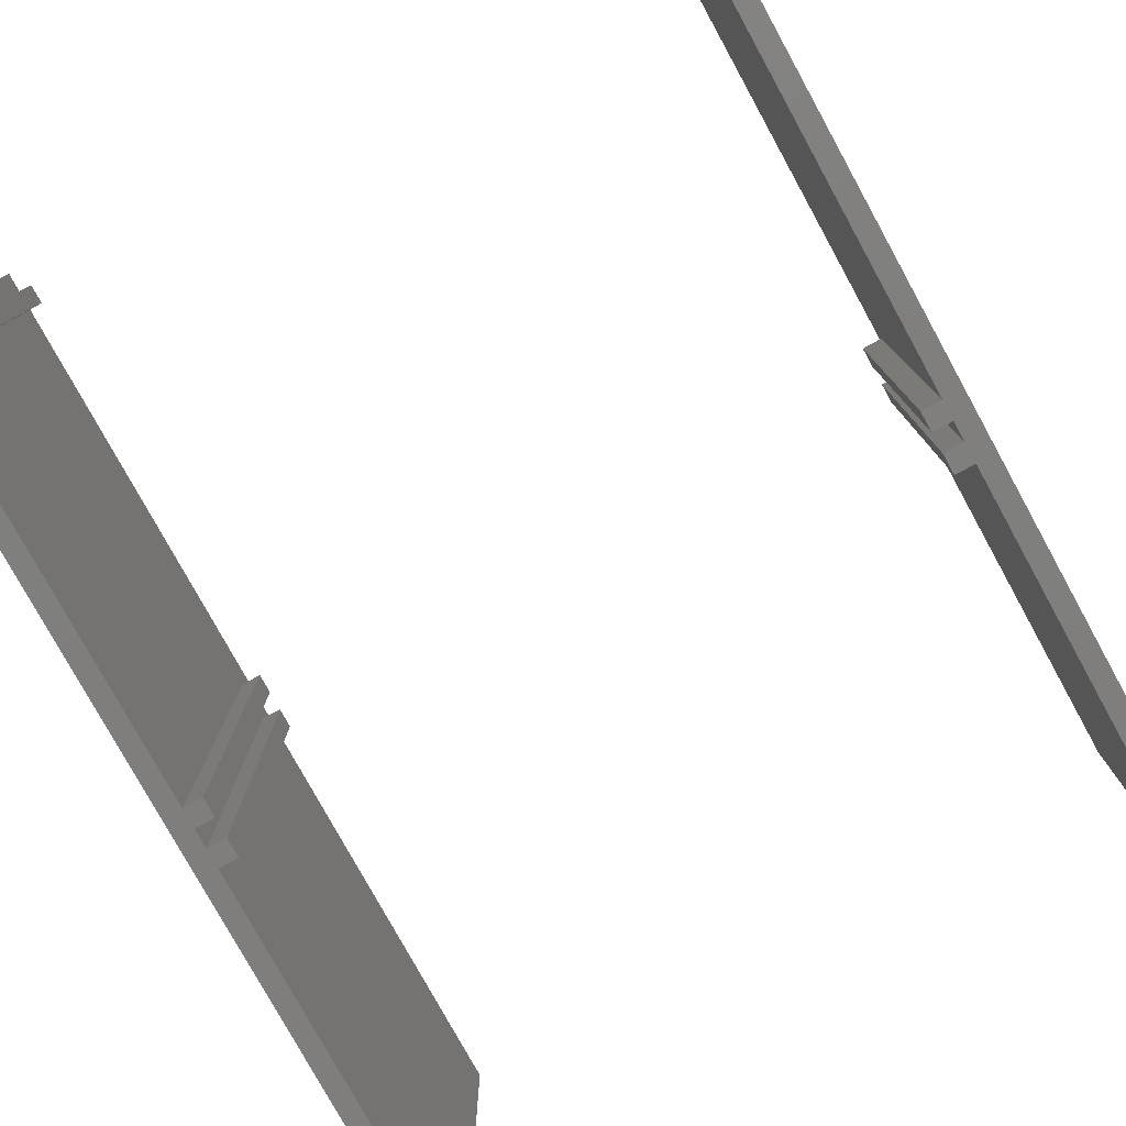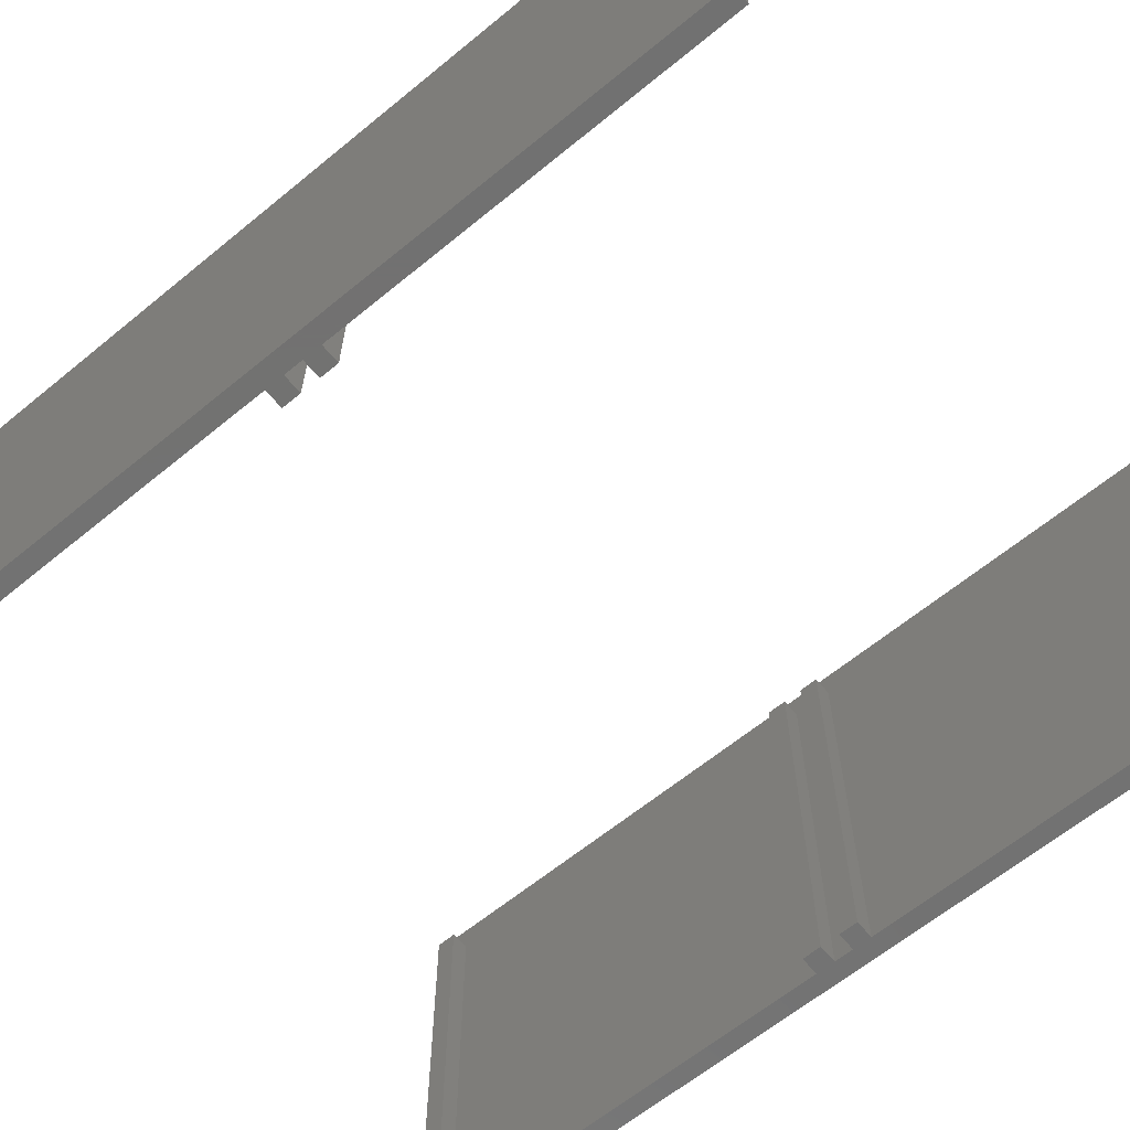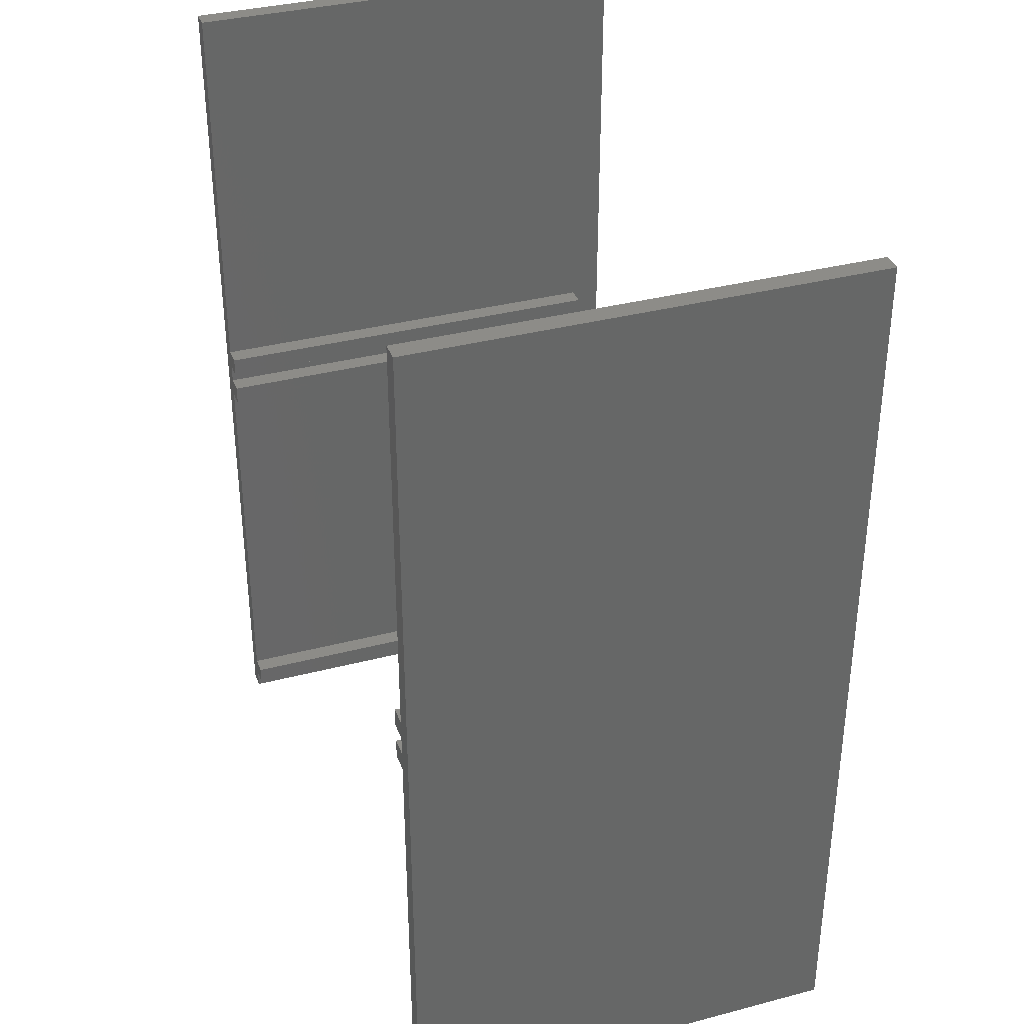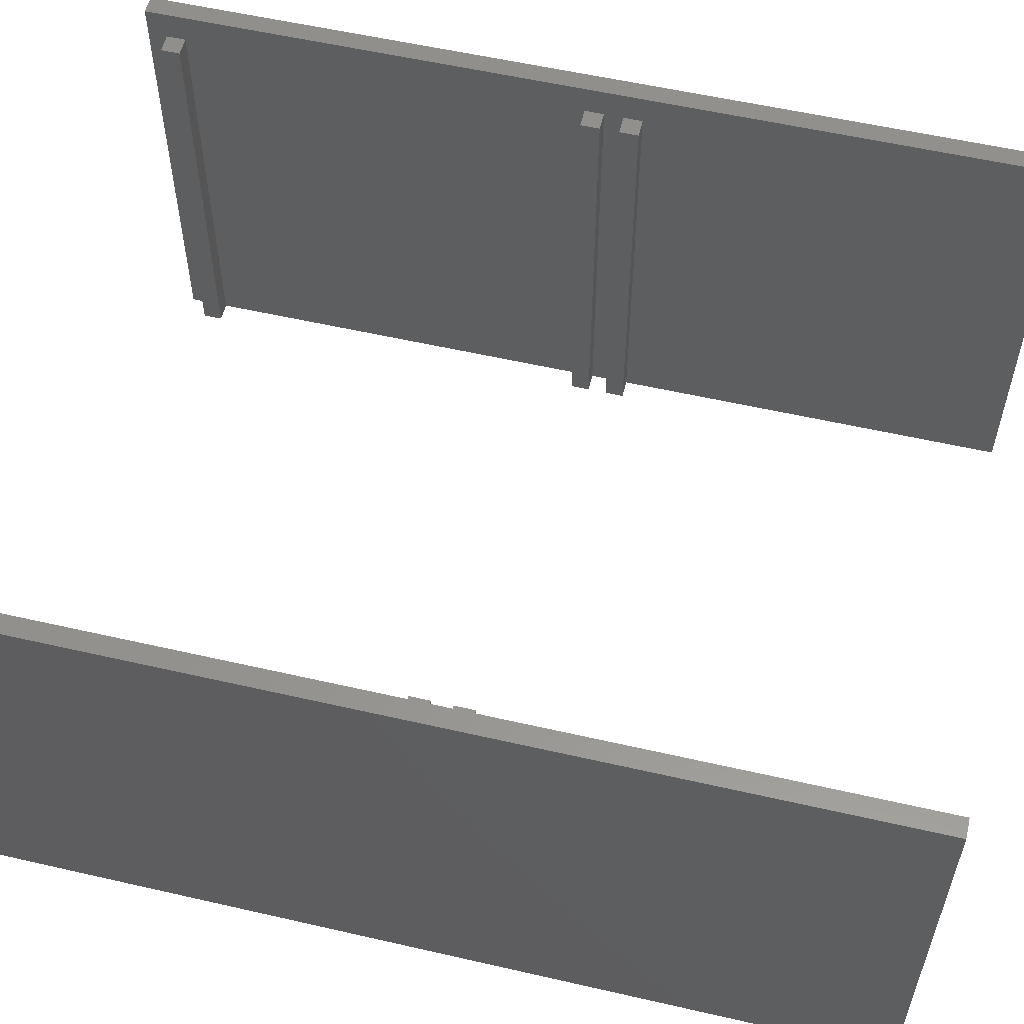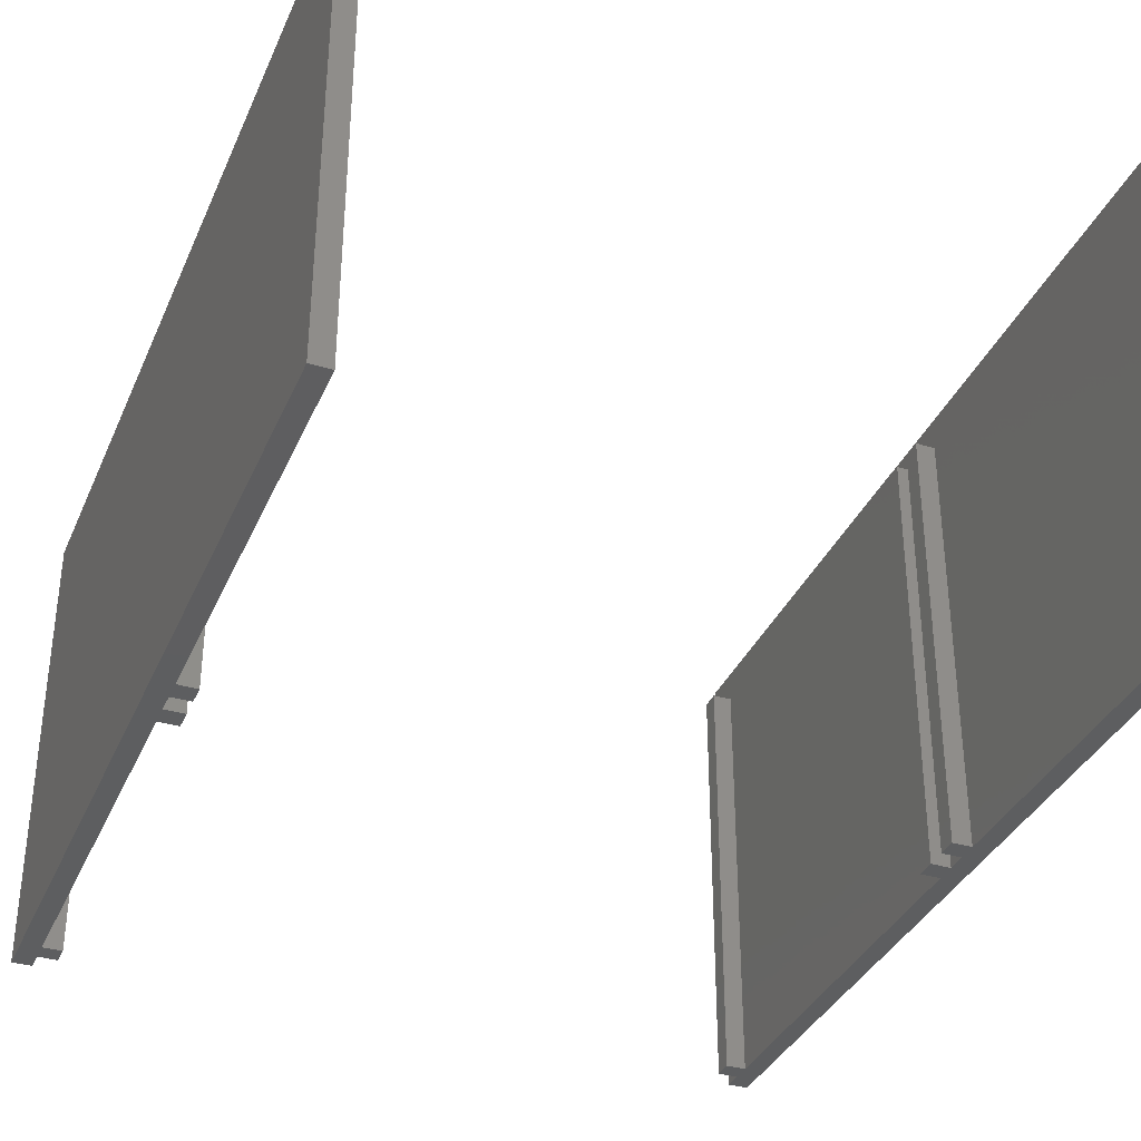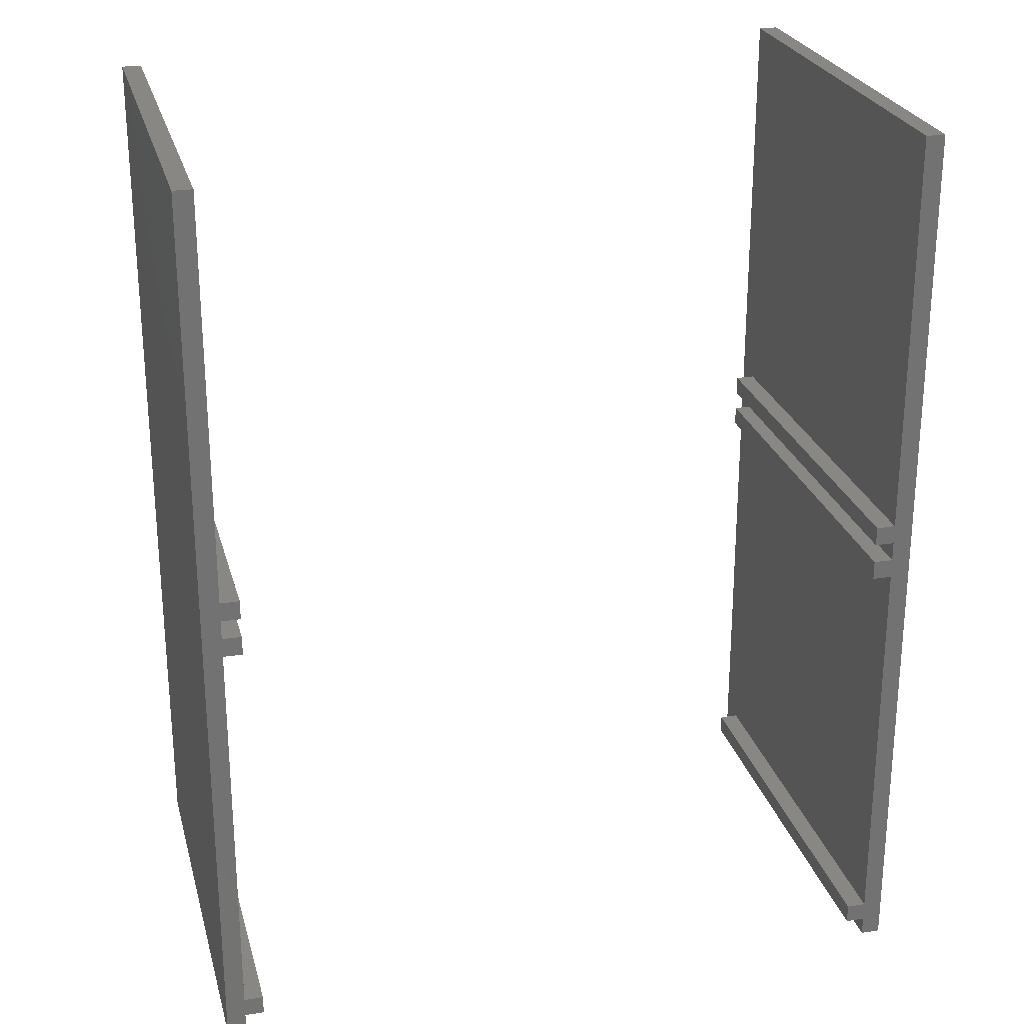
<metadata>
{"format":"stl","ext":"stl","renderer":"f3d","projection":"perspective","resolution":1024,"background":"white","views":[{"elev":-78.9,"azim":28.8,"up":"+Z"},{"elev":-63.9,"azim":129.6,"up":"+Z"},{"elev":35.7,"azim":-109.0,"up":"+Y"},{"elev":56.4,"azim":103.5,"up":"+Z"},{"elev":-35.3,"azim":158.6,"up":"+Z"},{"elev":25.2,"azim":165.7,"up":"+Y"}]}
</metadata>
<code>
# stl→obj: 64 verts, 120 faces
v -60 9.155e-07 0
v -60 150 75
v -60 150 0
v -60 9.155e-07 75
v -56.83 9.155e-07 75
v -56.83 150 75
v -56.83 82.86 70
v -56.83 150 0
v -56.83 79.68 70
v -56.83 76.5 70
v -56.83 79.68 0
v -56.83 73.33 70
v -56.83 6.35 70
v -56.83 73.33 0
v -56.83 3.175 70
v -56.83 9.155e-07 0
v -56.83 3.175 0
v -56.83 82.86 0
v -56.83 76.5 0
v -56.83 6.35 0
v -53.65 6.35 0
v -53.65 3.175 0
v -53.65 76.5 0
v -53.65 73.33 0
v -53.65 82.86 0
v -53.65 79.68 0
v -53.65 3.175 70
v -53.65 6.35 70
v -53.65 73.33 70
v -53.65 76.5 70
v -53.65 79.68 70
v -53.65 82.86 70
v 60 9.155e-07 75
v 60 150 0
v 60 150 75
v 60 9.155e-07 0
v 56.83 150 75
v 56.83 9.155e-07 75
v 56.83 3.175 0
v 56.83 9.155e-07 0
v 56.83 3.175 70
v 56.83 73.33 0
v 56.83 6.35 0
v 56.83 73.33 70
v 56.83 79.68 0
v 56.83 76.5 0
v 56.83 79.68 70
v 56.83 82.86 70
v 56.83 150 0
v 56.83 82.86 0
v 56.83 76.5 70
v 56.83 6.35 70
v 53.65 79.68 0
v 53.65 82.86 0
v 53.65 73.33 0
v 53.65 76.5 0
v 53.65 3.175 0
v 53.65 6.35 0
v 53.65 6.35 70
v 53.65 3.175 70
v 53.65 76.5 70
v 53.65 73.33 70
v 53.65 82.86 70
v 53.65 79.68 70
f 1 2 3
f 2 1 4
f 2 5 6
f 5 2 4
f 6 7 8
f 6 9 7
f 9 10 11
f 6 10 9
f 6 12 10
f 12 13 14
f 5 12 6
f 12 5 13
f 13 5 15
f 16 15 5
f 15 16 17
f 8 7 18
f 11 10 19
f 14 13 20
f 1 17 16
f 17 1 20
f 20 1 14
f 14 1 19
f 19 1 11
f 11 1 18
f 3 18 1
f 18 3 8
f 17 21 22
f 21 17 20
f 14 23 24
f 23 14 19
f 11 25 26
f 25 11 18
f 1 5 4
f 5 1 16
f 13 27 28
f 27 13 15
f 27 21 28
f 21 27 22
f 21 13 28
f 13 21 20
f 17 27 15
f 27 17 22
f 10 29 30
f 29 10 12
f 29 23 30
f 23 29 24
f 14 29 12
f 29 14 24
f 23 10 30
f 10 23 19
f 7 31 32
f 31 7 9
f 31 25 32
f 25 31 26
f 11 31 9
f 31 11 26
f 25 7 32
f 7 25 18
f 33 34 35
f 34 33 36
f 37 33 35
f 33 37 38
f 39 40 41
f 42 43 44
f 45 46 47
f 48 49 50
f 49 48 37
f 47 37 48
f 51 47 46
f 51 37 47
f 44 37 51
f 52 44 43
f 38 44 52
f 38 52 41
f 44 38 37
f 38 41 40
f 53 50 45
f 50 53 54
f 55 46 42
f 46 55 56
f 57 43 39
f 43 57 58
f 39 36 40
f 43 36 39
f 42 36 43
f 36 42 34
f 46 34 42
f 45 34 46
f 50 34 45
f 34 50 49
f 40 33 38
f 33 40 36
f 59 41 52
f 41 59 60
f 57 59 58
f 59 57 60
f 43 59 52
f 59 43 58
f 57 41 60
f 41 57 39
f 61 44 51
f 44 61 62
f 55 61 56
f 61 55 62
f 55 44 62
f 44 55 42
f 46 61 51
f 61 46 56
f 63 47 48
f 47 63 64
f 53 63 54
f 63 53 64
f 53 47 64
f 47 53 45
f 50 63 48
f 63 50 54
f 8 2 6
f 2 8 3
f 34 37 35
f 37 34 49

</code>
